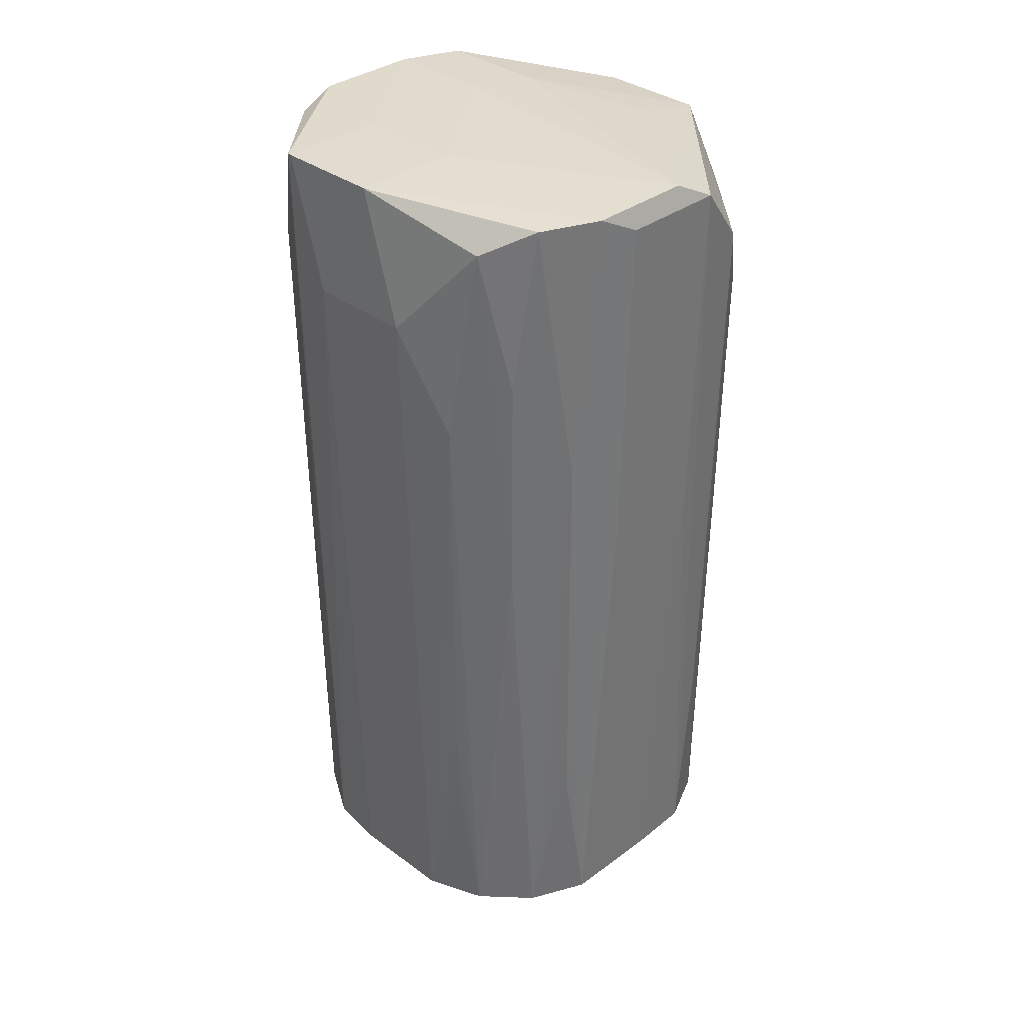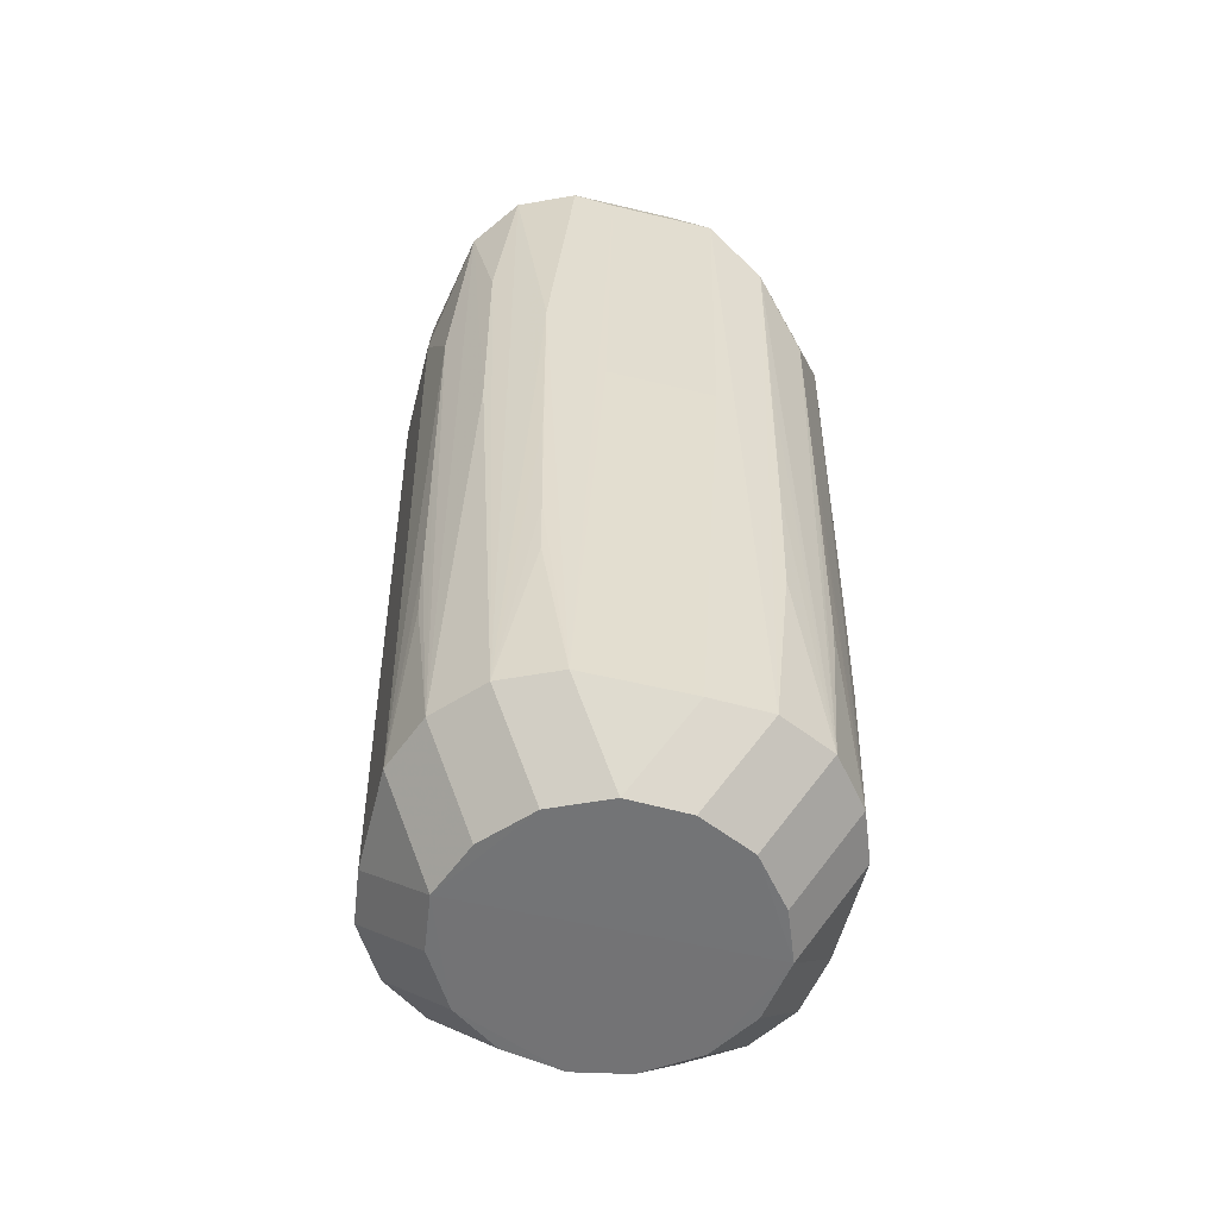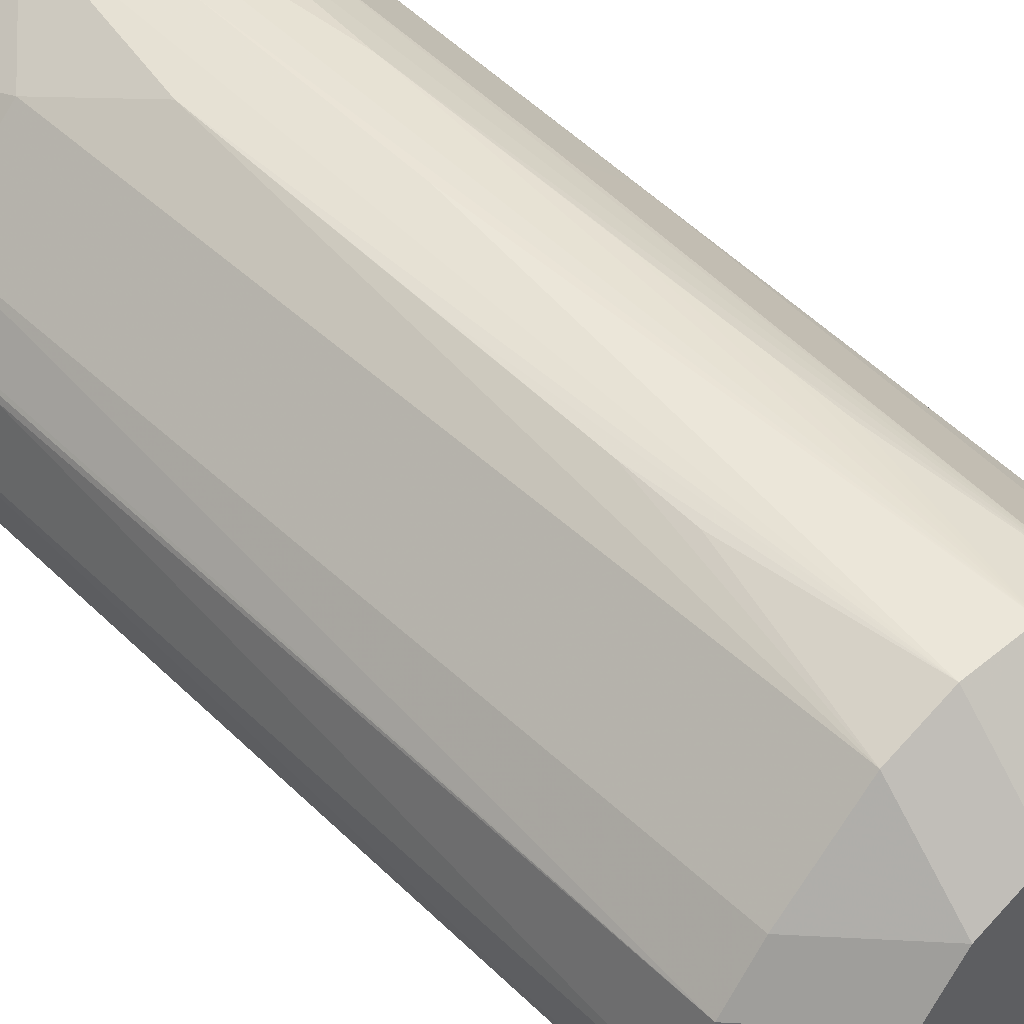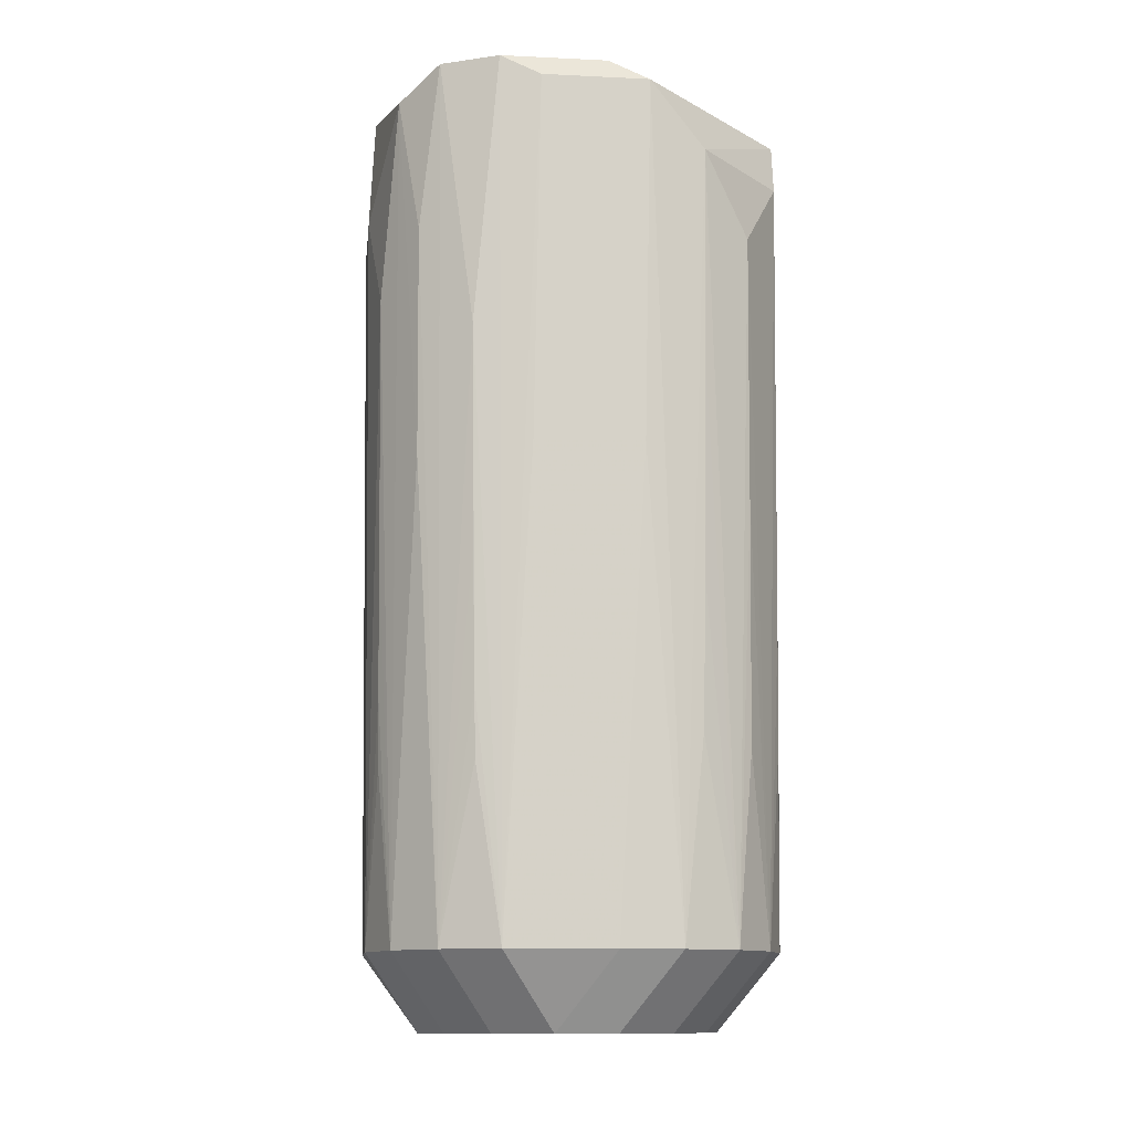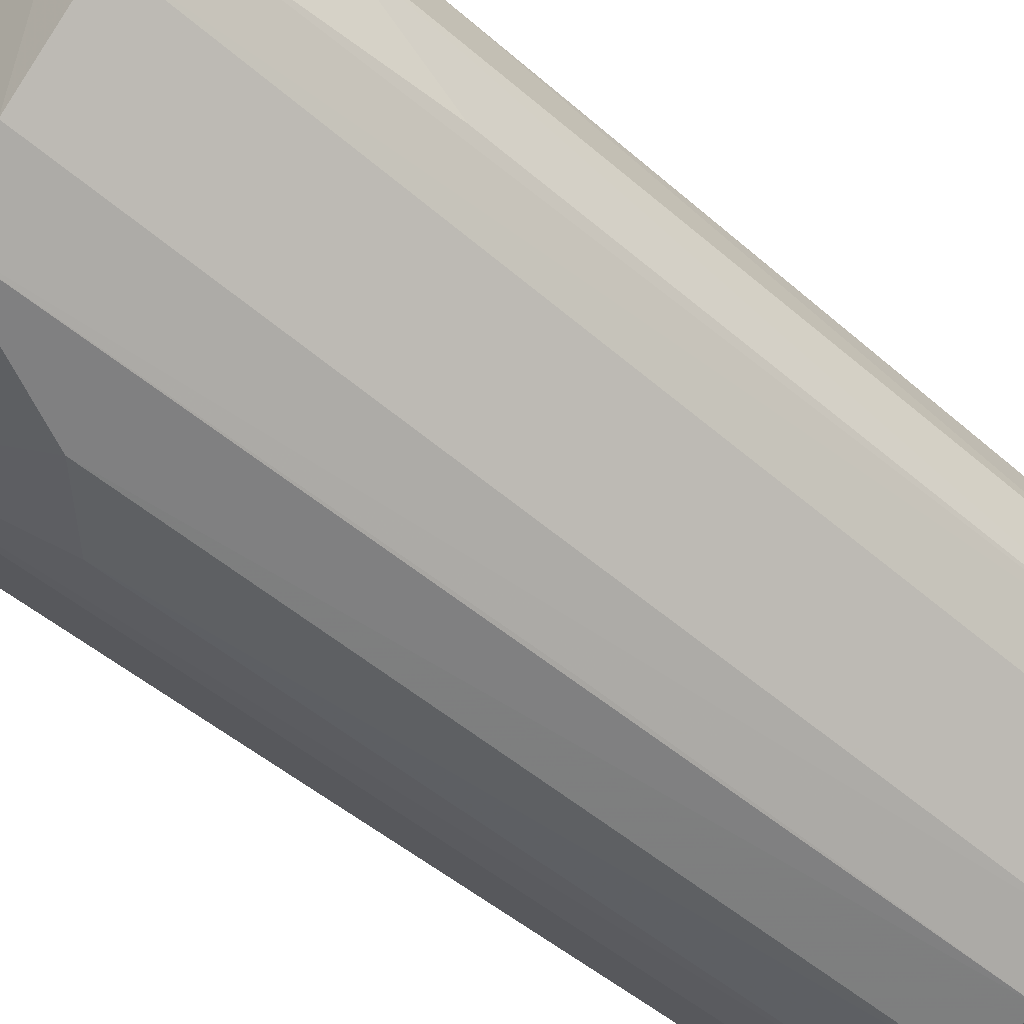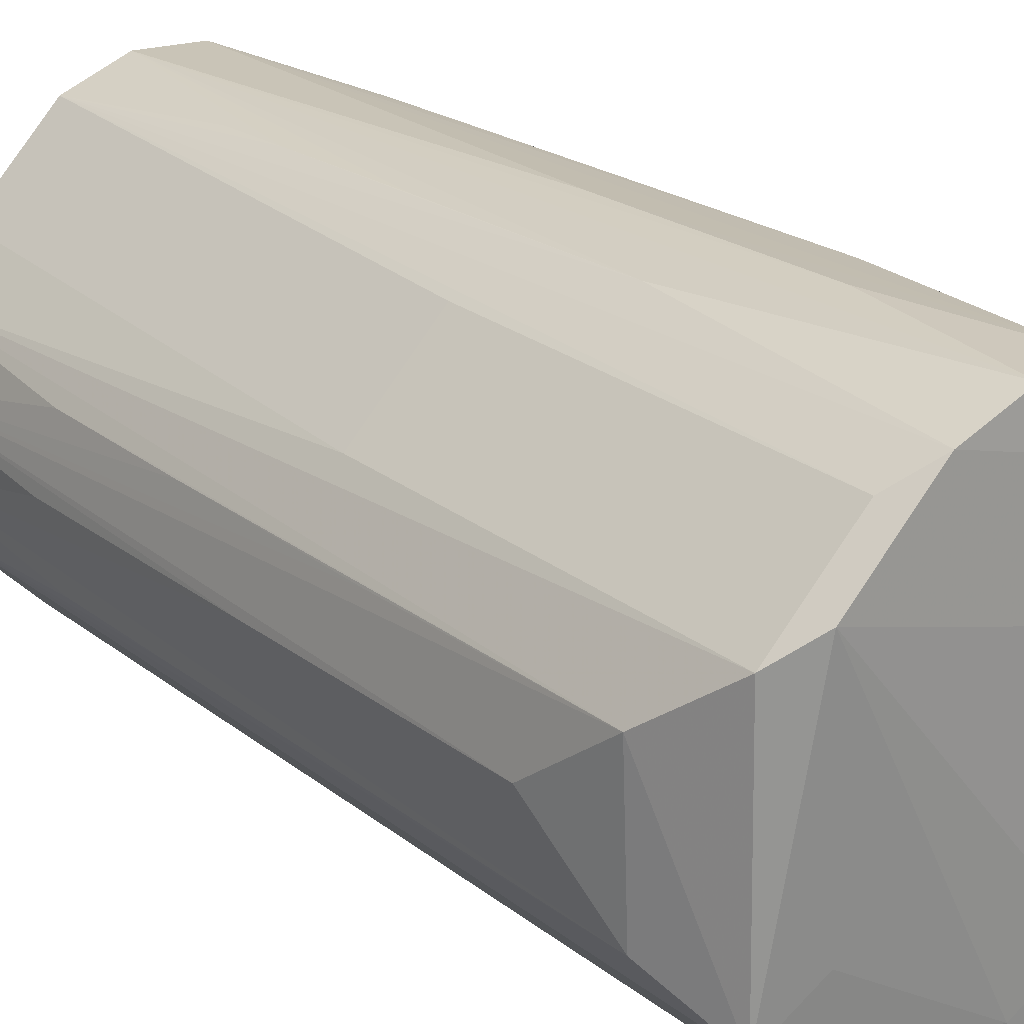
<metadata>
{"format":"obj","ext":"obj","renderer":"f3d","projection":"perspective","resolution":1024,"background":"white","views":[{"elev":34.4,"azim":-180.0,"up":"+Z"},{"elev":-56.0,"azim":-149.1,"up":"+Z"},{"elev":47.2,"azim":138.4,"up":"+Y"},{"elev":-11.8,"azim":-141.6,"up":"+Z"},{"elev":-52.0,"azim":47.4,"up":"+Y"},{"elev":22.6,"azim":-37.7,"up":"+Y"}]}
</metadata>
<code>
v -0.01799 0.0102 0.05609
v -0.01086 0.01733 0.05609
v 0.003061 0.0214 0.05559
v -0.02028 -0.006846 0.04988
v -0.01315 -0.006846 0.05701
v 0.02009 -0.005105 -0.02279
v 0.01296 -0.005105 -0.02992
v 0.005759 -0.02022 0.01469
v -0.01479 0.01127 -0.02279
v -0.007665 0.01839 -0.02279
v -0.007665 0.01127 -0.02992
v -0.0004751 -0.02101 -0.02279
v -0.0004751 -0.01388 -0.02992
v -0.0206 0.001639 -0.02277
v -0.01348 0.001639 -0.0299
v 0.02156 -0.0002497 0.02643
v 0.01686 -0.009917 -0.02279
v 0.009732 -0.01705 -0.02279
v 0.009732 -0.009917 -0.02992
v -0.005837 -0.01974 -0.02278
v -0.005837 -0.01261 -0.02991
v 0.005349 -0.01994 -0.02279
v 0.005349 -0.01281 -0.02992
v -0.0172 0.01023 0.02177
v -0.01008 0.01736 0.02177
v -0.02143 3.586e-05 0.01756
v -0.00556 0.02017 0.01219
v -0.02086 0.005646 0.04999
v 7.67e-05 0.02145 0.02106
v -0.01764 -0.0106 0.05612
v -0.01052 -0.01773 0.05612
v -0.01991 -0.006892 0.02569
v 0.02053 0.006436 0.0585
v -0.02019 0.005537 0.009585
v -0.02105 -7.66e-05 -0.005113
v 0.02095 0.0002493 -0.02281
v 0.01382 0.0002493 -0.02994
v -0.01939 -0.006993 -0.004582
v -1.881e-05 0.02177 0.04236
v 0.02026 -0.006745 0.0571
v 0.005763 0.01994 -0.0002562
v -0.01988 0.005637 -0.004094
v 0.01603 0.01063 -0.02282
v 0.008897 0.01776 -0.02282
v 0.008897 0.01063 -0.02995
v -0.005661 0.01992 -0.0005572
v 0.00577 0.01978 -0.006736
v -0.01997 -0.004192 -0.02276
v -0.01284 -0.004192 -0.02989
v 0.02069 -0.005478 0.03639
v -0.01788 -0.008954 -0.02279
v -0.01075 -0.01608 -0.02279
v -0.01075 -0.008954 -0.02991
v 0.01939 0.006241 -0.02281
v 0.01226 0.006241 -0.02994
v -0.01481 0.01238 0.05806
v -0.007681 0.01951 0.05806
v -0.00221 0.0216 0.05798
v -0.005571 0.0205 0.03258
v -0.02179 0.0002022 0.04256
v 0.02042 0.005928 0.03737
v -0.005559 -0.02071 0.03955
v -0.002211 0.02042 -0.0228
v -0.002211 0.0133 -0.02992
v 0.005741 0.0202 0.01496
v -0.005671 0.01979 -0.006697
v 0.005762 0.02057 0.03699
v 0.003588 0.02014 -0.0228
v 0.003588 0.01301 -0.02993
v -0.001467 -0.01376 0.0578
v 0.005661 -0.02089 0.0578
v -0.01864 0.007074 -0.02278
v -0.01152 0.007074 -0.02991
v -6.1e-05 -0.02185 0.04492
v -0.02054 0.005435 0.02845
v 0.006028 0.006806 0.05852
v 0.02028 0.006806 0.05852
v 0.01316 -0.0003225 0.05852
v 0.01316 0.01393 0.05852
v -0.0196 -0.006982 0.006879
v 0.003806 -0.0102 0.05827
v 0.01806 -0.0102 0.05827
v 0.01093 -0.01732 0.05827
v 0.01762 0.01035 0.04642
v 0.01049 0.01748 0.04642
v 0.02186 -0.0001432 0.0471
f 60 4 28
f 31 62 74
f 48 4 60
f 72 28 1
f 42 28 72
f 74 22 71
f 71 31 74
f 83 71 18
f 84 77 54
f 14 48 35
f 14 42 72
f 60 28 14
f 80 51 4
f 26 48 60
f 35 48 26
f 60 14 26
f 26 14 35
f 30 28 4
f 30 1 28
f 56 1 30
f 4 51 30
f 81 76 56
f 8 71 22
f 22 18 8
f 8 18 71
f 55 37 45
f 54 61 36
f 36 61 86
f 86 16 36
f 20 31 52
f 62 31 20
f 3 58 79
f 39 58 3
f 63 58 39
f 45 11 64
f 10 66 63
f 43 84 54
f 45 44 43
f 28 42 34
f 42 14 34
f 49 15 53
f 52 51 53
f 53 11 45
f 53 15 11
f 4 48 32
f 32 80 4
f 48 80 32
f 48 51 38
f 38 80 48
f 51 80 38
f 59 58 63
f 70 81 56
f 6 82 17
f 40 82 6
f 6 36 16
f 6 16 86
f 3 79 85
f 57 79 58
f 58 59 57
f 57 10 2
f 57 59 10
f 77 82 33
f 33 82 40
f 33 40 86
f 86 61 33
f 54 77 33
f 33 61 54
f 9 10 11
f 11 15 73
f 75 14 28
f 28 34 75
f 75 34 14
f 27 59 63
f 30 70 5
f 56 30 5
f 5 70 56
f 40 6 50
f 86 40 50
f 50 6 86
f 37 7 19
f 45 37 19
f 19 23 45
f 17 18 19
f 21 53 13
f 13 53 45
f 45 23 13
f 63 39 29
f 29 68 63
f 29 39 3
f 3 68 29
f 45 64 69
f 67 68 3
f 67 85 44
f 3 85 67
f 24 9 72
f 72 1 24
f 63 66 46
f 46 27 63
f 66 10 46
f 10 59 46
f 59 27 46
f 12 22 74
f 62 20 12
f 74 62 12
f 44 68 47
f 2 10 25
f 41 67 44
f 44 47 41
f 41 47 68
f 68 67 65
f 65 41 68
f 67 41 65
f 30 51 52
f 52 31 30
f 37 55 36
f 36 55 54
f 76 81 78
f 78 81 83
f 76 78 79
f 79 78 77
f 82 78 83
f 77 78 82
f 82 18 17
f 83 18 82
f 63 64 10
f 10 64 11
f 54 55 43
f 43 55 45
f 48 14 15
f 49 48 15
f 53 48 49
f 53 51 48
f 21 20 53
f 53 20 52
f 70 30 31
f 31 71 70
f 83 81 70
f 70 71 83
f 37 36 6
f 6 7 37
f 85 43 44
f 84 43 85
f 85 79 77
f 77 84 85
f 76 79 57
f 56 76 57
f 57 1 56
f 57 2 1
f 73 9 11
f 72 9 73
f 73 15 14
f 73 14 72
f 7 6 19
f 19 6 17
f 22 23 19
f 19 18 22
f 69 68 44
f 69 44 45
f 69 64 63
f 63 68 69
f 12 23 22
f 12 13 23
f 12 20 21
f 21 13 12
f 1 2 25
f 25 24 1
f 10 9 25
f 9 24 25

</code>
